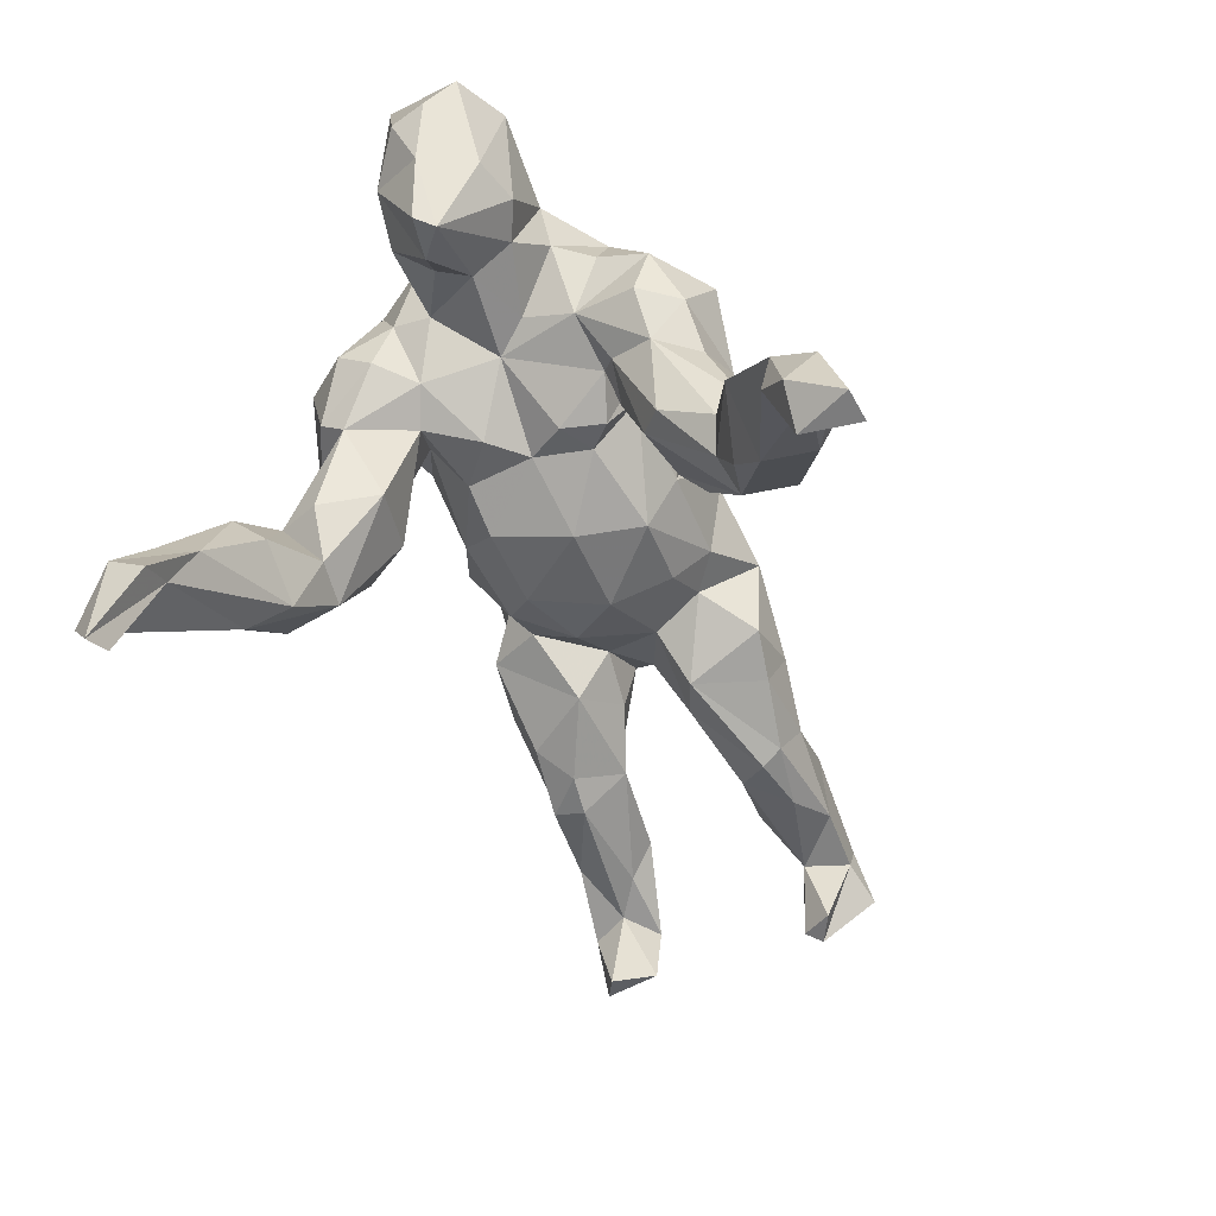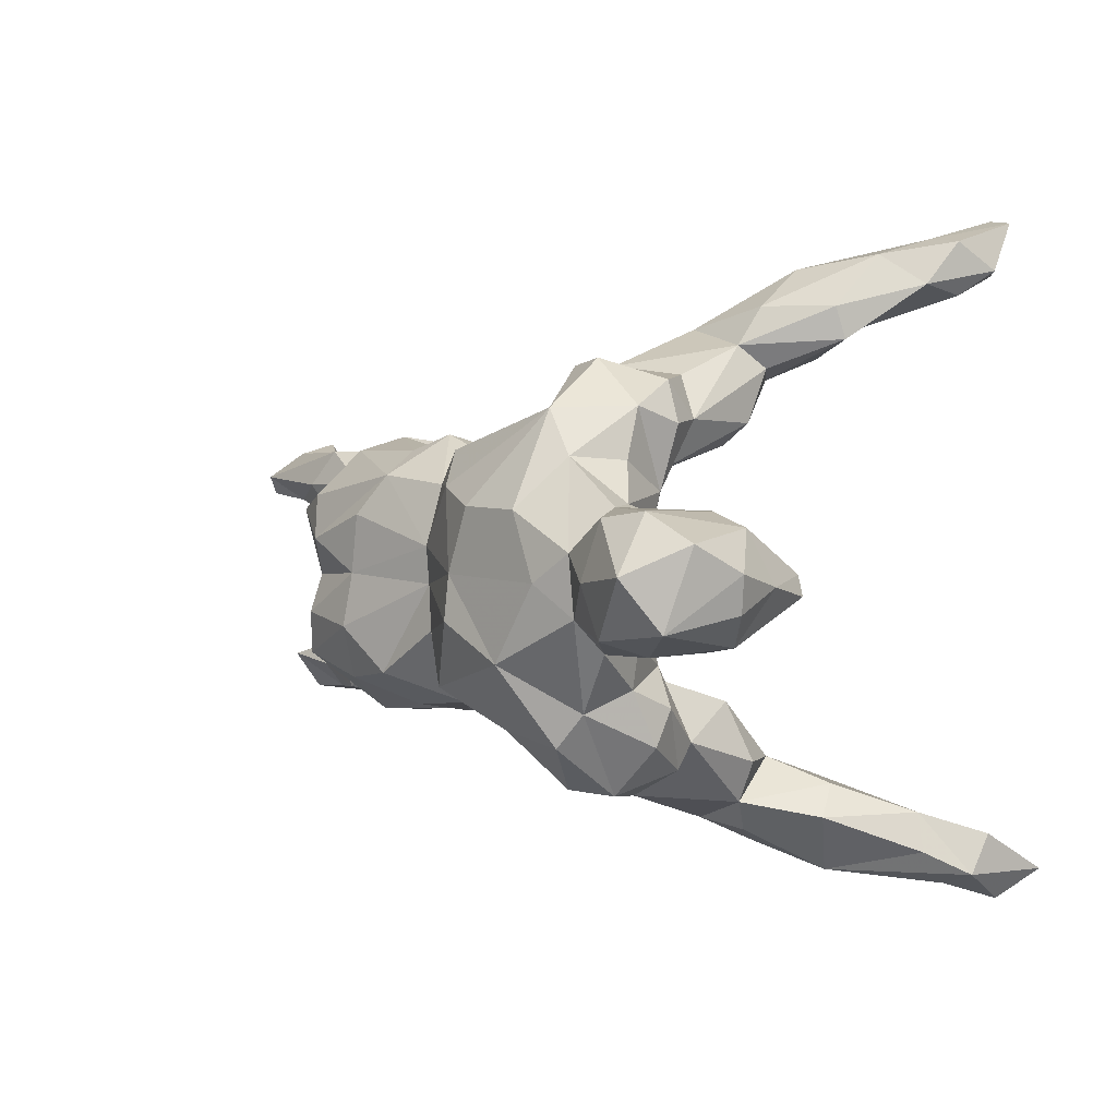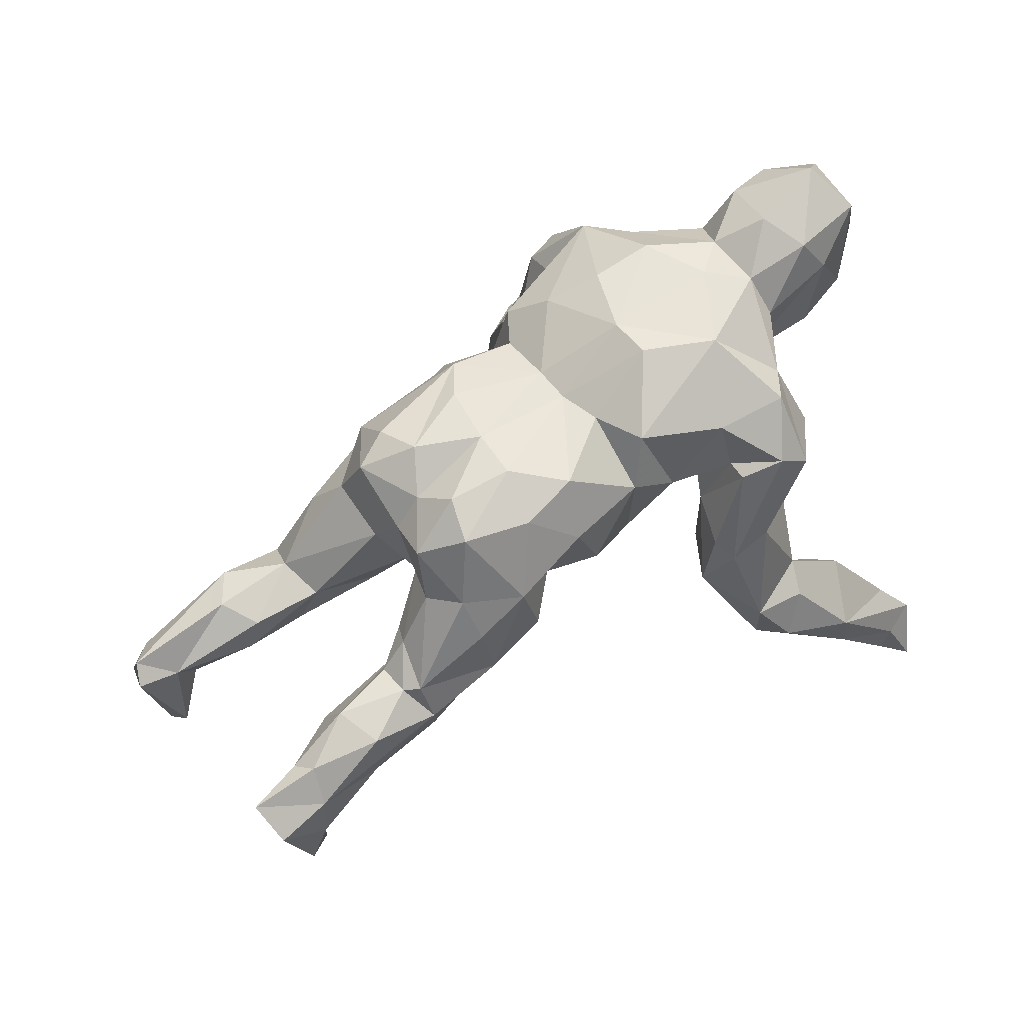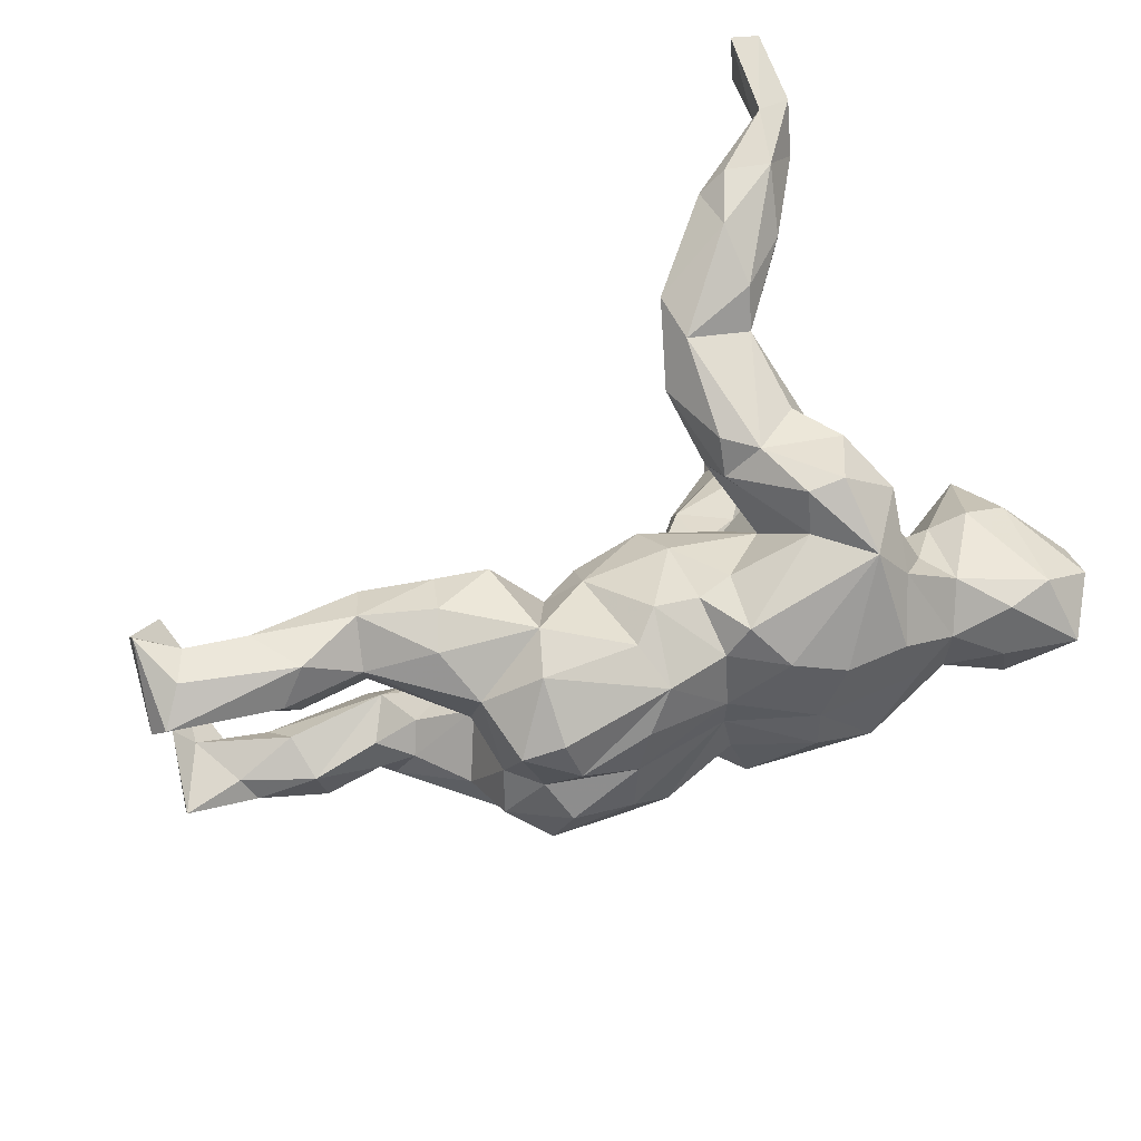
<metadata>
{"format":"obj","ext":"obj","renderer":"f3d","projection":"perspective","resolution":1024,"background":"white","views":[{"elev":-48.8,"azim":110.6,"up":"+Z"},{"elev":0.5,"azim":46.8,"up":"+Y"},{"elev":59.6,"azim":-39.0,"up":"+Z"},{"elev":54.3,"azim":-29.1,"up":"+Y"}]}
</metadata>
<code>
v 0.1337 0.09956 0.3279
v 0.1137 0.254 -0.1683
v -0.7282 -0.2085 -0.2641
v 0.1534 0.2391 0.1708
v 0.4608 -0.3948 -0.4403
v -0.15 -0.1987 0.1754
v 0.09167 0.2553 0.02935
v 0.4627 0.4609 -0.4513
v 0.1457 -0.2382 0.1513
v 0.1752 -0.06269 0.01376
v -0.712 0.1318 -0.1082
v 0.3892 0.5099 -0.3858
v 0.519 -0.09144 0.191
v -0.7267 0.2036 -0.1155
v 0.2514 -0.008041 0.09785
v -0.4464 -0.07399 -0.07501
v -0.6332 0.2008 -0.09108
v -0.4534 -0.1962 -0.1175
v 0.08603 -0.2834 0.01414
v -0.7773 -0.2103 -0.116
v -0.601 0.09041 -0.00891
v 0.1711 -0.4134 -0.2287
v 0.2274 -0.3097 -0.3036
v -0.6895 -0.2063 -0.1003
v -0.3237 -0.001634 0.228
v 0.2688 -0.242 0.01217
v -0.01258 0.1672 0.0469
v 0.5661 -0.01029 0.162
v -0.2949 0.192 0.174
v -0.4829 0.2035 -0.04533
v -0.3569 -0.04313 -0.01867
v -0.727 0.1606 -0.2091
v -0.6877 -0.1887 -0.2716
v -0.2812 -0.08976 -0.06184
v 0.3421 -0.1039 0.2592
v 0.4295 -0.4458 -0.5504
v -0.6937 -0.1309 -0.07473
v -0.6766 -0.1642 -0.1541
v 0.5229 0.06824 0.1719
v -0.2104 0.1315 0.02072
v 0.03292 0.1901 0.1482
v 0.2283 0.2941 -0.008272
v -0.2454 0.05063 -0.001981
v 0.4399 -0.1009 0.1558
v -0.01222 -0.1692 0.02975
v -0.5141 0.09571 -0.09393
v -0.8136 0.1347 -0.04721
v -0.1809 -0.05405 -0.04113
v -0.1297 0.1492 0.2553
v -0.3463 -0.2252 0.005302
v 0.1274 -0.3751 -0.1557
v -0.3615 0.09978 0.2308
v -0.7847 0.224 -0.1524
v -0.5035 0.1442 0.01033
v 0.2702 0.3736 -0.3413
v -0.7862 -0.1514 -0.07241
v 0.0896 0.2295 -0.02317
v 0.2587 -0.2799 -0.1325
v -0.3493 -0.02074 0.0503
v 0.2683 -0.2809 0.03898
v -0.1904 0.001728 0.274
v 0.2311 -0.342 -0.1313
v 0.3354 -0.05595 0.3103
v 0.4606 -0.0348 0.07022
v 0.3827 0.001827 0.1178
v 0.3114 -0.09685 0.1625
v 0.1622 -0.3264 0.02375
v 0.4545 0.09117 0.1653
v -0.5625 0.1628 -0.1138
v 0.2253 -0.1897 -0.1085
v 0.2183 0.312 0.1518
v -0.5798 -0.2013 -0.1228
v -0.298 -0.05905 0.2699
v -0.4874 -0.1609 -0.00939
v 0.1972 -0.1207 0.3298
v 0.1409 -0.2728 0.1547
v 0.2733 -0.007405 0.3299
v 0.3093 -0.1868 0.09569
v 0.3408 0.3528 -0.2467
v 0.2106 -0.148 0.03782
v 0.1202 -0.2058 -0.0973
v -0.4661 0.1439 -0.119
v -0.2011 -0.07933 0.2824
v -0.4883 0.07942 -0.01746
v 0.3101 -0.3162 -0.25
v 0.4427 0.5027 -0.389
v 0.3104 0.1627 0.1839
v 0.08044 0.296 -0.1271
v -0.3218 -0.1235 0.2485
v 0.4588 -0.4547 -0.4028
v -0.1289 -0.1474 0.2633
v -0.7024 -0.1185 -0.2687
v 0.2109 -0.3879 -0.1635
v -0.03152 0.04272 0.2606
v -0.3905 -0.1037 0.1143
v 0.29 0.4861 -0.3224
v 0.2128 0.1383 0.0425
v 0.09889 -0.3196 -0.006011
v 0.3686 0.09637 0.2649
v 0.1066 -0.1146 0.01504
v -0.3934 -0.1411 -0.1122
v 0.4029 -0.0487 0.1299
v 0.4036 -0.00486 0.3641
v 0.2156 -0.2786 -0.2087
v 0.3344 0.0342 0.3194
v 0.4592 -0.1032 0.2914
v 0.2345 0.0936 0.3307
v -0.3794 -0.07149 0.2031
v -0.02413 0.1338 0.2367
v -0.02451 -0.1904 0.1896
v 0.1473 -0.2838 -0.2259
v 0.5432 -0.07057 0.3512
v 0.4162 0.4601 -0.5038
v 0.5738 0.04723 0.3258
v -0.7755 0.137 -0.217
v 0.1231 -0.008392 0.01618
v -0.4549 0.1764 -0.1005
v 0.2826 -0.1897 0.2418
v -0.3773 0.14 0.137
v -0.1191 -0.2117 0.09908
v 0.3063 0.2403 0.1588
v -0.2762 0.2037 -0.02567
v 0.3136 -0.2406 0.1297
v 0.1508 0.1188 0.004738
v -0.1553 0.1707 0.03937
v -0.7482 0.1223 -0.05884
v 0.5121 0.004268 0.4031
v 0.1321 -0.2196 0.2502
v 0.2384 0.1586 0.02969
v -0.7018 -0.2184 -0.1679
v -0.3314 0.01488 0.02662
v 0.229 0.3443 -0.1312
v 0.513 0.004728 0.05702
v 0.4253 -0.08124 0.3517
v -0.6764 -0.1643 -0.0517
v 0.09902 0.308 -0.002448
v -0.2843 0.05437 0.2716
v 0.05288 0.129 0.2955
v 0.4265 0.423 -0.4091
v -0.3775 0.2154 0.008248
v -0.2011 -0.1357 0.01995
v -0.2653 -0.03492 0.00829
v -0.3523 0.1926 -0.05625
v 0.04761 -0.2048 0.149
v 0.125 0.3865 -0.2239
v 0.1339 -0.3693 -0.2377
v -0.5895 0.2018 -0.004636
v 0.4192 0.08125 0.342
v 0.2734 0.1679 0.2606
v 0.2414 -0.371 -0.3407
v 0.2972 -0.4469 -0.3574
v -0.5911 -0.1255 -0.01716
v 0.1239 0.3743 -0.1446
v -0.2476 -0.2171 0.03018
v 0.2071 0.1943 -0.1225
v -0.4055 0.1906 0.06214
v -0.1932 -0.1736 0.07712
v -0.444 -0.1068 0.03022
v 0.1145 -0.2106 0.04035
v 0.1223 0.1564 0.08148
v 0.5943 0.008144 0.2547
v -0.02103 0.1175 -0.03018
v 0.01312 0.015 -0.05022
v -0.5994 -0.08864 -0.08204
v 0.4676 -0.4581 -0.5613
v 0.2875 0.1201 0.09545
v 0.196 -0.3037 0.1887
v 0.1647 0.05015 0.007144
v 0.3371 0.1015 0.2083
v -0.7979 0.1627 -0.02285
v -0.3654 -0.000157 0.1772
v -0.451 -0.1455 -0.1314
v 0.4068 -0.3951 -0.413
v -0.4866 -0.1063 -0.0191
v 0.2822 -0.4506 -0.2678
v -0.1018 0.2122 0.1548
v -0.2754 -0.2126 0.1405
v -0.1743 0.09057 0.2775
v 0.1113 0.08318 0.009005
v -0.3054 0.0825 -0.07005
v 0.3594 0.4834 -0.3019
v -0.02384 0.1814 0.1556
v 0.1414 0.3087 0.04381
v 0.1334 -0.1689 0.09594
v -0.7474 -0.1366 -0.2116
v 0.03521 -0.1078 -0.02247
v 0.4001 -0.4738 -0.4101
v 0.09209 -0.0636 0.3323
v 0.581 -0.04575 0.2445
v 0.2472 0.2264 -0.133
v 0.4213 0.4362 -0.3395
v -0.4233 -0.06609 -0.003213
v 0.2054 0.2957 -0.2181
v -0.265 0.2147 0.1089
v 0.3976 0.0667 0.1494
v 0.3086 -0.1577 0.1716
v -0.757 0.2041 -0.06347
v -0.1221 0.02155 -0.05864
v 0.3281 -0.3637 -0.2107
v 0.2738 0.2823 0.06543
v -0.2209 -0.1583 0.2454
v -0.7593 0.1119 -0.2061
v 0.4141 -0.4194 -0.3418
v 0.09436 0.004151 0.3262
v 0.2413 0.3299 -0.2942
v 0.2479 -0.3124 0.1476
v -0.3537 -0.1891 -0.07305
v 0.07642 -0.2753 -0.1098
v 0.434 -0.5015 -0.4942
v -0.1471 0.1883 0.1888
v 0.1617 0.3035 0.1427
v 0.1468 0.1517 0.08275
v 0.2884 0.03906 0.124
v 0.396 -0.3609 -0.3519
v 0.2434 -0.2392 0.2568
v 0.3347 0.4024 -0.2318
v -0.01912 -0.08141 0.2622
v 0.4555 0.538 -0.4992
v 0.2513 0.4485 -0.3289
v 0.389 0.4741 -0.4018
v 0.2634 -0.1276 0.0752
v -0.1363 -0.146 -0.002768
v -0.3595 -0.1611 0.1429
v 0.1148 0.2121 -0.1118
v 0.1791 0.1518 -0.005784
v -0.355 -0.2037 0.08203
v -0.03105 -0.0131 0.2558
v 0.2222 0.2374 0.2497
v -0.6219 0.08792 -0.06263
v 0.5316 -0.02499 0.06885
v -0.378 0.04947 0.09939
v -0.7271 -0.118 -0.1622
v 0.4925 0.08973 0.3321
v 0.2678 0.2272 0.005817
v 0.1527 0.3119 -0.2465
v -0.1383 0.1156 -0.01777
v -0.5721 -0.1997 -0.0271
v -0.6192 -0.1268 -0.1306
v -0.4664 -0.1807 -0.000502
v -0.3025 0.1213 0.2534
v 0.2436 0.3102 -0.1777
v -0.4622 -0.2091 -0.05976
v 0.01148 0.1835 0.2414
v -0.08157 -0.09604 -0.04341
v 0.3087 0.2176 0.08051
v 0.2439 0.4645 -0.2456
v 0.008901 -0.1624 0.2713
v 0.2442 0.404 -0.1659
v -0.6313 0.1461 0.01223
v 0.4109 0.5456 -0.5099
v 0.3887 -0.47 -0.4634
v -0.381 0.05572 -0.0465
f 249 170 126
f 245 234 200
f 197 14 53
f 194 156 119
f 29 194 119
f 29 119 52
f 194 29 210
f 210 29 49
f 197 53 170
f 53 47 170
f 147 197 170
f 147 170 249
f 240 29 52
f 49 29 240
f 235 193 155
f 193 190 155
f 2 235 224
f 190 193 241
f 190 241 234
f 88 2 57
f 235 155 224
f 234 241 132
f 57 2 224
f 88 57 7
f 234 42 200
f 183 136 7
f 200 121 245
f 121 200 71
f 211 183 7
f 211 7 4
f 211 228 71
f 211 4 228
f 149 121 228
f 121 71 228
f 55 205 235
f 237 242 74
f 242 239 74
f 72 18 242
f 24 72 242
f 130 72 24
f 130 38 72
f 33 38 130
f 3 20 185
f 3 130 20
f 128 215 75
f 215 118 75
f 9 128 144
f 45 144 110
f 120 45 110
f 222 45 120
f 154 141 157
f 141 120 157
f 222 120 141
f 207 34 154
f 50 207 154
f 207 50 242
f 18 207 242
f 18 101 207
f 172 72 38
f 172 18 72
f 184 9 144
f 184 144 45
f 123 196 118
f 184 159 9
f 167 215 128
f 206 118 215
f 123 118 206
f 159 76 9
f 151 187 175
f 90 214 203
f 90 5 214
f 150 251 151
f 251 187 151
f 165 5 90
f 165 90 209
f 173 36 251
f 5 165 173
f 165 36 173
f 209 90 187
f 251 209 187
f 165 251 36
f 165 209 251
f 139 113 8
f 250 218 113
f 250 113 220
f 8 218 86
f 113 139 220
f 191 8 86
f 220 55 219
f 12 220 219
f 12 219 96
f 191 86 181
f 181 86 12
f 181 12 96
f 191 181 216
f 181 96 246
f 181 246 248
f 96 219 246
f 218 250 12
f 218 12 86
f 12 250 220
f 100 80 184
f 100 184 45
f 45 186 100
f 244 186 45
f 100 10 80
f 10 221 80
f 177 89 223
f 201 6 91
f 177 6 201
f 226 177 223
f 226 223 239
f 74 174 152
f 237 152 135
f 24 237 135
f 237 74 152
f 24 56 20
f 24 135 56
f 144 128 247
f 110 144 247
f 6 110 91
f 120 110 6
f 157 120 6
f 157 6 177
f 154 157 177
f 50 154 177
f 239 50 226
f 50 177 226
f 242 50 239
f 24 242 237
f 130 24 20
f 27 125 176
f 117 82 69
f 87 121 149
f 4 160 41
f 160 162 27
f 27 162 125
f 87 166 121
f 166 245 121
f 57 160 4
f 57 212 160
f 7 57 4
f 166 234 245
f 129 234 166
f 225 129 97
f 225 155 129
f 224 155 225
f 224 225 57
f 190 234 129
f 155 190 129
f 49 240 137
f 178 49 137
f 180 82 117
f 162 236 125
f 212 97 124
f 204 107 1
f 77 107 204
f 227 204 94
f 131 231 84
f 131 43 142
f 102 44 66
f 35 134 63
f 192 16 174
f 133 64 65
f 230 64 133
f 230 133 28
f 221 10 15
f 66 221 15
f 102 66 65
f 213 65 15
f 112 13 189
f 189 161 112
f 161 114 112
f 198 244 48
f 112 114 127
f 34 16 31
f 142 34 31
f 142 31 59
f 43 48 142
f 63 134 103
f 105 63 103
f 63 105 77
f 134 127 103
f 112 127 134
f 31 16 192
f 31 192 59
f 59 192 158
f 131 142 59
f 75 77 204
f 75 204 188
f 75 63 77
f 59 158 95
f 171 59 95
f 83 227 61
f 91 217 227
f 217 188 227
f 204 227 188
f 171 95 108
f 25 171 108
f 25 108 73
f 73 108 89
f 73 61 25
f 83 61 73
f 91 227 83
f 84 252 131
f 127 148 103
f 127 233 148
f 103 148 105
f 252 43 131
f 198 48 43
f 252 180 43
f 114 233 127
f 236 198 43
f 195 65 213
f 166 213 15
f 168 15 116
f 116 163 179
f 168 116 179
f 163 198 162
f 39 114 161
f 28 39 161
f 133 195 68
f 39 133 68
f 168 97 15
f 133 39 28
f 133 65 195
f 15 10 116
f 3 33 130
f 78 196 123
f 80 159 184
f 60 78 123
f 60 26 78
f 78 26 221
f 26 80 221
f 70 81 80
f 80 81 159
f 81 208 159
f 26 70 80
f 70 111 81
f 104 111 70
f 9 167 128
f 206 215 167
f 9 76 167
f 98 167 76
f 76 19 98
f 159 19 76
f 60 123 206
f 67 26 60
f 67 62 26
f 159 208 19
f 208 98 19
f 62 58 26
f 81 111 208
f 58 70 26
f 58 104 70
f 104 58 62
f 111 146 208
f 98 67 167
f 67 60 206
f 85 23 104
f 23 150 111
f 23 111 104
f 214 23 85
f 67 206 167
f 56 185 20
f 177 201 89
f 192 174 158
f 158 74 239
f 174 74 158
f 217 110 247
f 110 217 91
f 247 188 217
f 128 75 247
f 247 75 188
f 232 185 56
f 37 232 56
f 164 232 37
f 164 37 152
f 152 37 135
f 135 37 56
f 158 239 95
f 239 223 95
f 108 95 223
f 108 223 89
f 91 83 201
f 201 83 89
f 89 83 73
f 64 230 13
f 13 230 28
f 64 44 102
f 64 102 65
f 64 13 44
f 13 28 189
f 28 161 189
f 163 186 244
f 198 163 244
f 116 186 163
f 186 116 100
f 116 10 100
f 51 62 67
f 51 98 208
f 98 51 67
f 208 146 51
f 199 62 93
f 93 62 51
f 22 93 51
f 146 22 51
f 62 85 104
f 62 199 85
f 150 146 111
f 199 214 85
f 214 199 203
f 214 173 23
f 150 23 173
f 5 173 214
f 175 199 93
f 22 175 93
f 146 151 22
f 175 203 199
f 151 175 22
f 150 151 146
f 90 203 175
f 187 90 175
f 119 171 52
f 126 170 47
f 109 49 94
f 94 49 178
f 119 231 171
f 54 231 119
f 54 84 231
f 84 54 21
f 126 21 249
f 21 54 249
f 229 84 21
f 229 21 126
f 126 11 229
f 202 126 47
f 202 47 115
f 202 11 126
f 107 228 1
f 109 94 138
f 243 109 138
f 46 252 84
f 82 252 46
f 46 84 229
f 11 46 229
f 69 46 11
f 82 46 69
f 202 32 11
f 202 115 32
f 105 149 107
f 99 149 105
f 125 236 40
f 43 180 40
f 180 122 40
f 236 43 40
f 122 180 143
f 117 143 180
f 82 180 252
f 204 1 138
f 148 99 105
f 105 107 77
f 218 8 113
f 248 246 153
f 246 145 153
f 219 145 246
f 149 228 107
f 41 160 27
f 143 117 30
f 122 143 140
f 27 182 41
f 182 27 176
f 4 41 243
f 4 243 228
f 14 115 53
f 11 32 14
f 17 69 11
f 117 69 17
f 30 117 17
f 30 17 147
f 140 143 30
f 140 30 156
f 30 54 156
f 194 122 140
f 194 140 156
f 125 40 194
f 40 122 194
f 176 125 210
f 125 194 210
f 109 176 49
f 176 210 49
f 243 41 182
f 182 176 109
f 182 109 243
f 243 138 228
f 1 228 138
f 53 115 47
f 11 14 17
f 17 14 197
f 147 17 197
f 54 147 249
f 30 147 54
f 119 156 54
f 132 216 248
f 79 216 132
f 216 181 248
f 219 235 145
f 219 55 235
f 79 191 216
f 55 191 79
f 220 139 55
f 55 139 191
f 139 8 191
f 173 251 150
f 71 183 211
f 200 183 71
f 200 42 183
f 7 136 88
f 153 88 136
f 183 153 136
f 42 132 183
f 183 132 153
f 132 248 153
f 145 88 153
f 241 79 132
f 145 235 88
f 193 79 241
f 235 205 193
f 205 55 79
f 205 79 193
f 234 132 42
f 88 235 2
f 233 99 148
f 169 87 149
f 99 169 149
f 39 68 233
f 114 39 233
f 68 99 233
f 68 195 99
f 195 169 99
f 169 166 87
f 213 166 169
f 124 160 212
f 124 179 160
f 160 179 162
f 163 162 179
f 162 198 236
f 97 129 166
f 97 168 124
f 61 178 137
f 137 240 52
f 52 25 137
f 61 137 25
f 171 25 52
f 138 94 204
f 61 94 178
f 227 94 61
f 231 59 171
f 231 131 59
f 15 97 166
f 124 168 179
f 174 16 152
f 16 164 152
f 16 238 164
f 238 232 164
f 38 232 238
f 172 101 18
f 78 221 196
f 196 221 66
f 66 44 106
f 44 13 106
f 13 112 106
f 48 244 222
f 222 141 48
f 244 45 222
f 66 35 196
f 196 35 118
f 66 106 35
f 106 112 134
f 35 106 134
f 92 33 3
f 92 3 185
f 232 92 185
f 33 92 38
f 38 92 232
f 16 172 238
f 172 38 238
f 172 16 101
f 34 101 16
f 34 207 101
f 142 48 141
f 154 34 141
f 141 34 142
f 118 35 63
f 75 118 63
f 15 65 66
f 225 97 212
f 195 213 169
f 14 32 115
f 225 212 57

</code>
